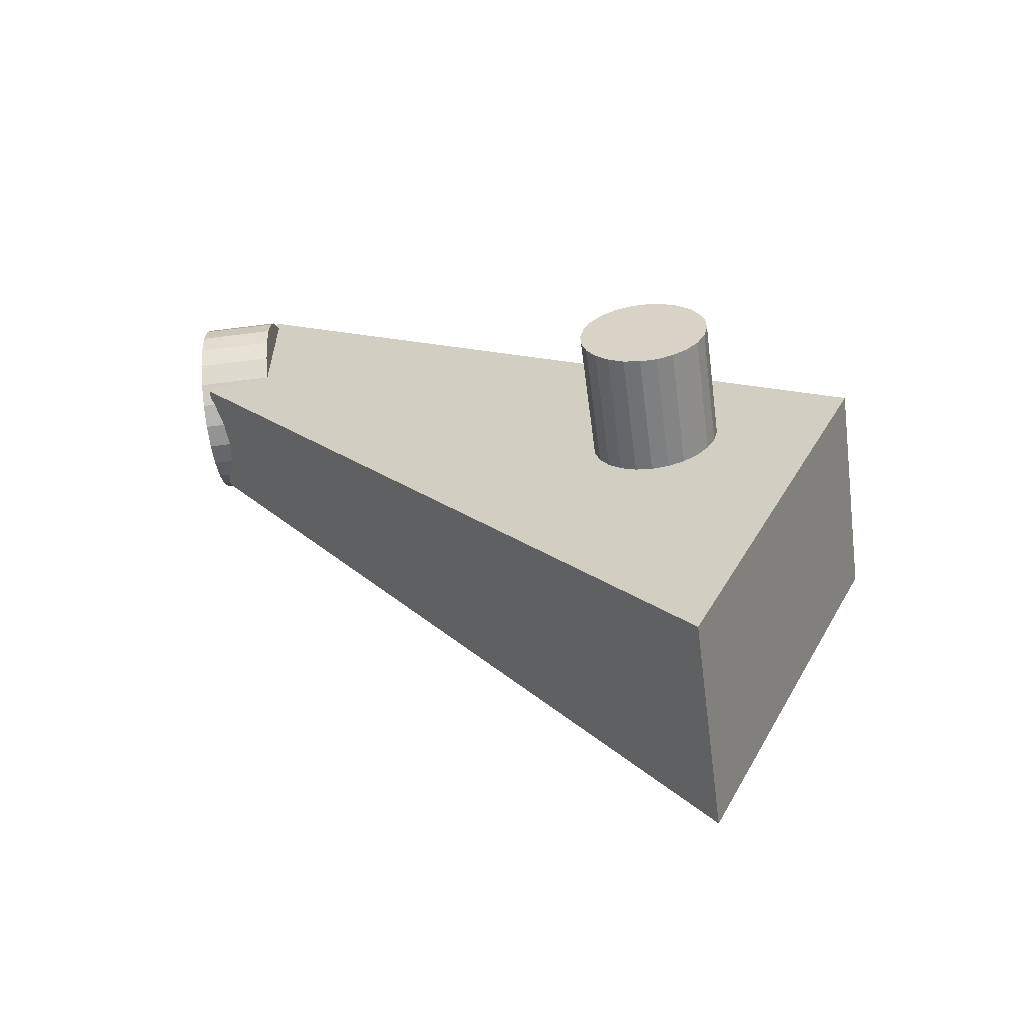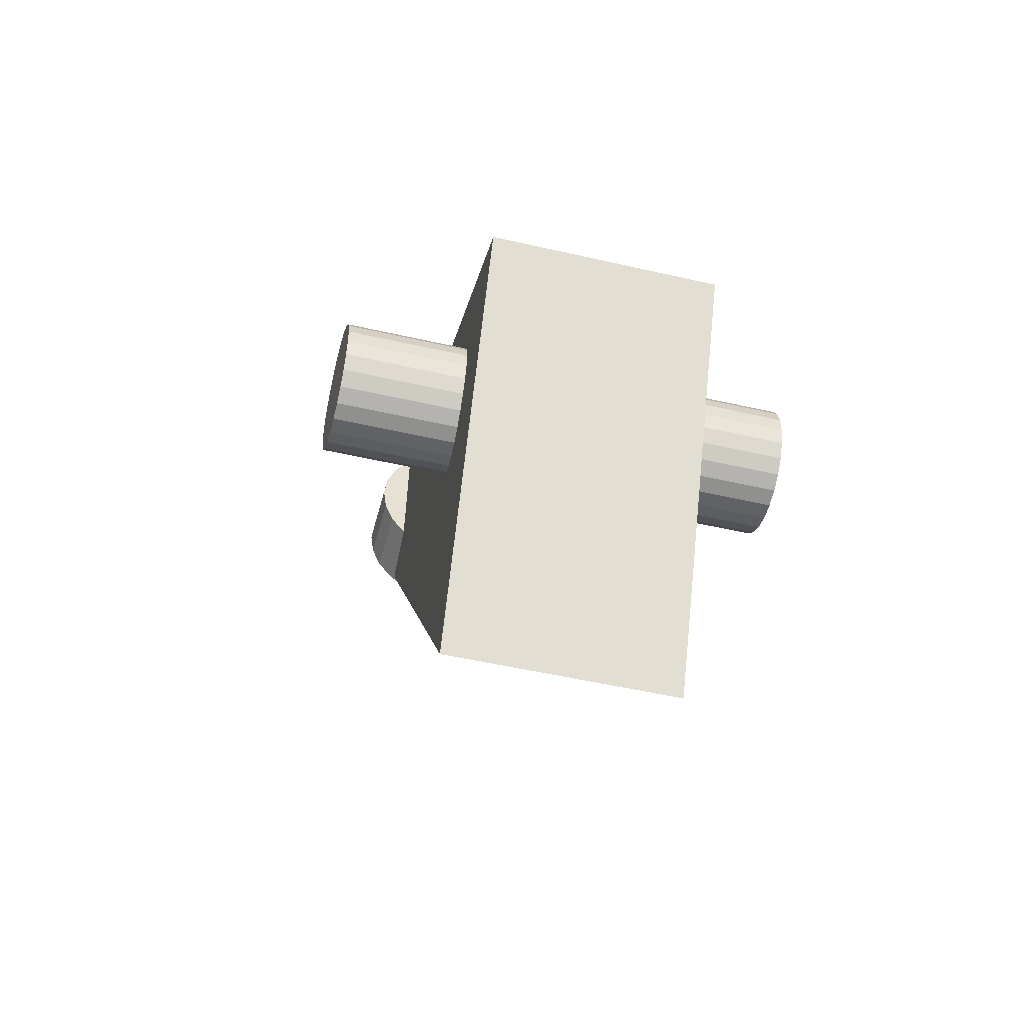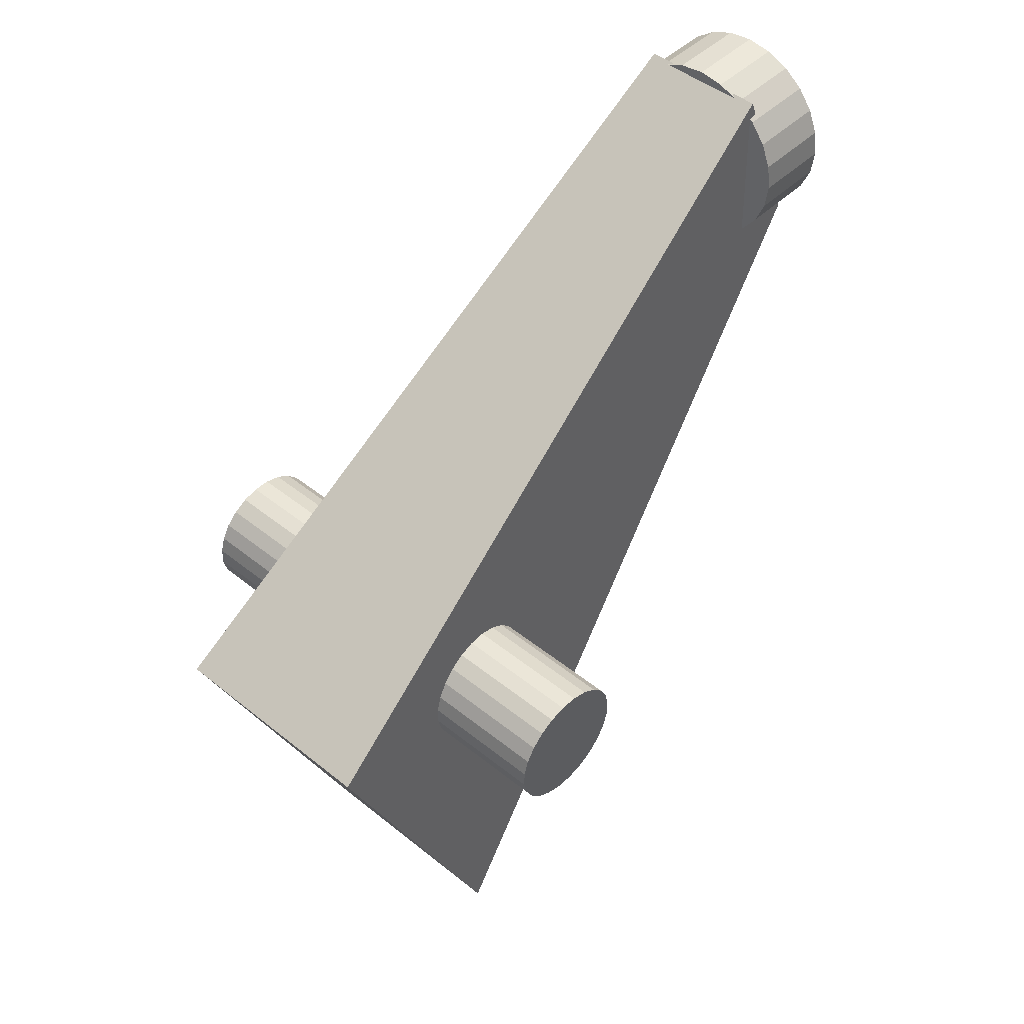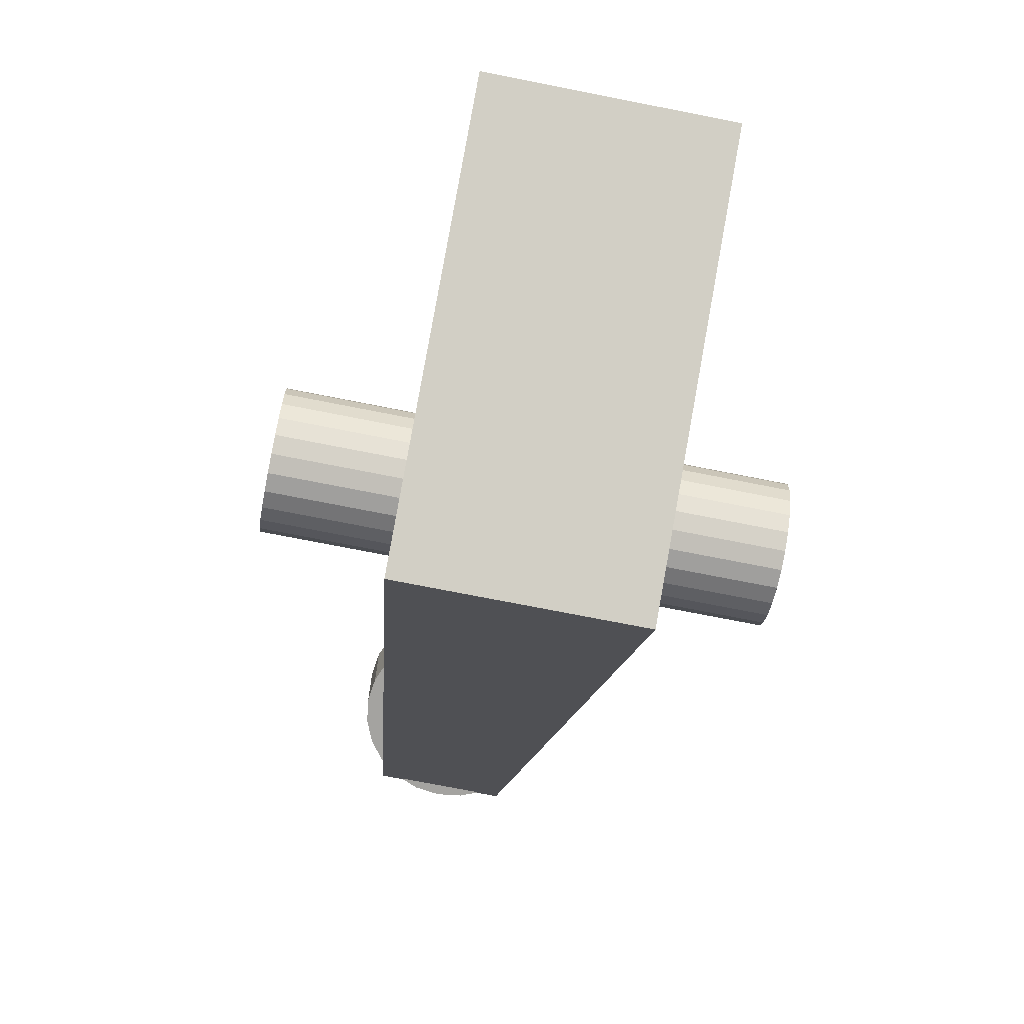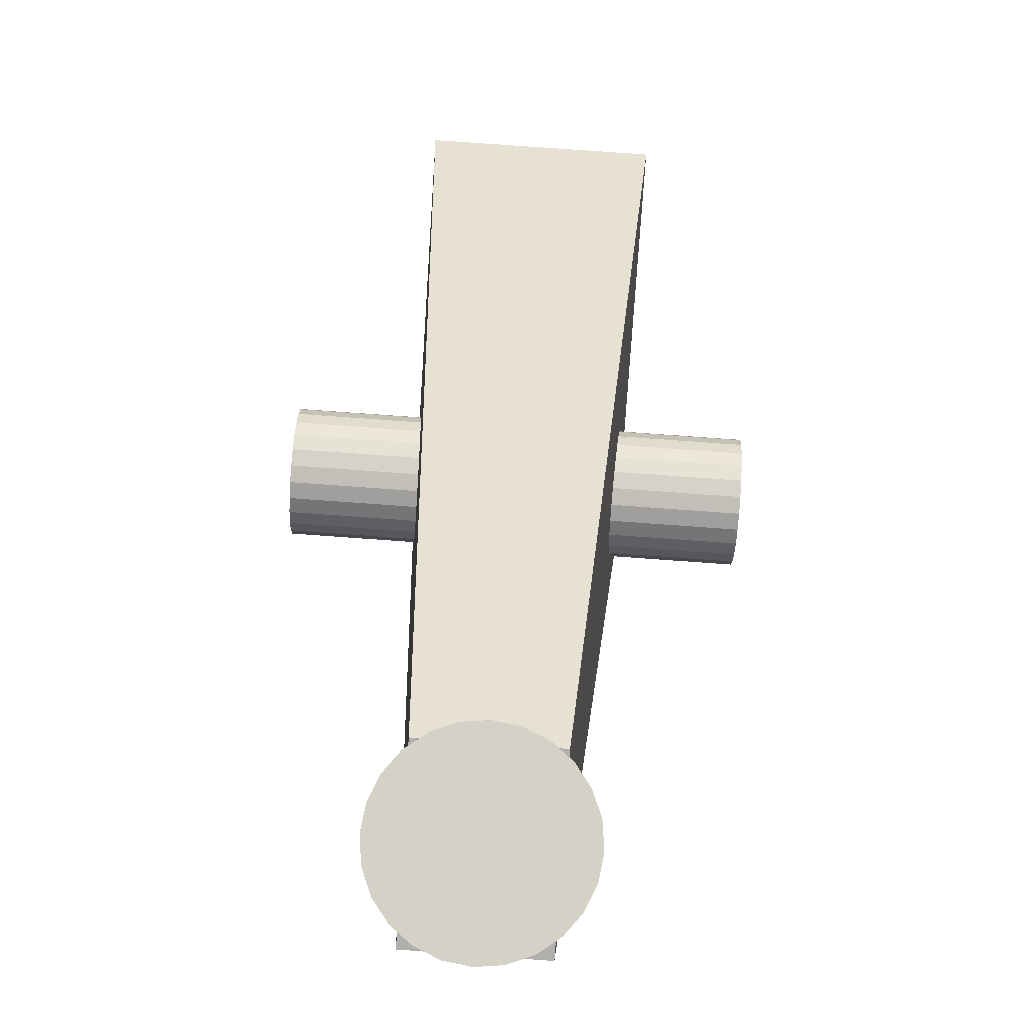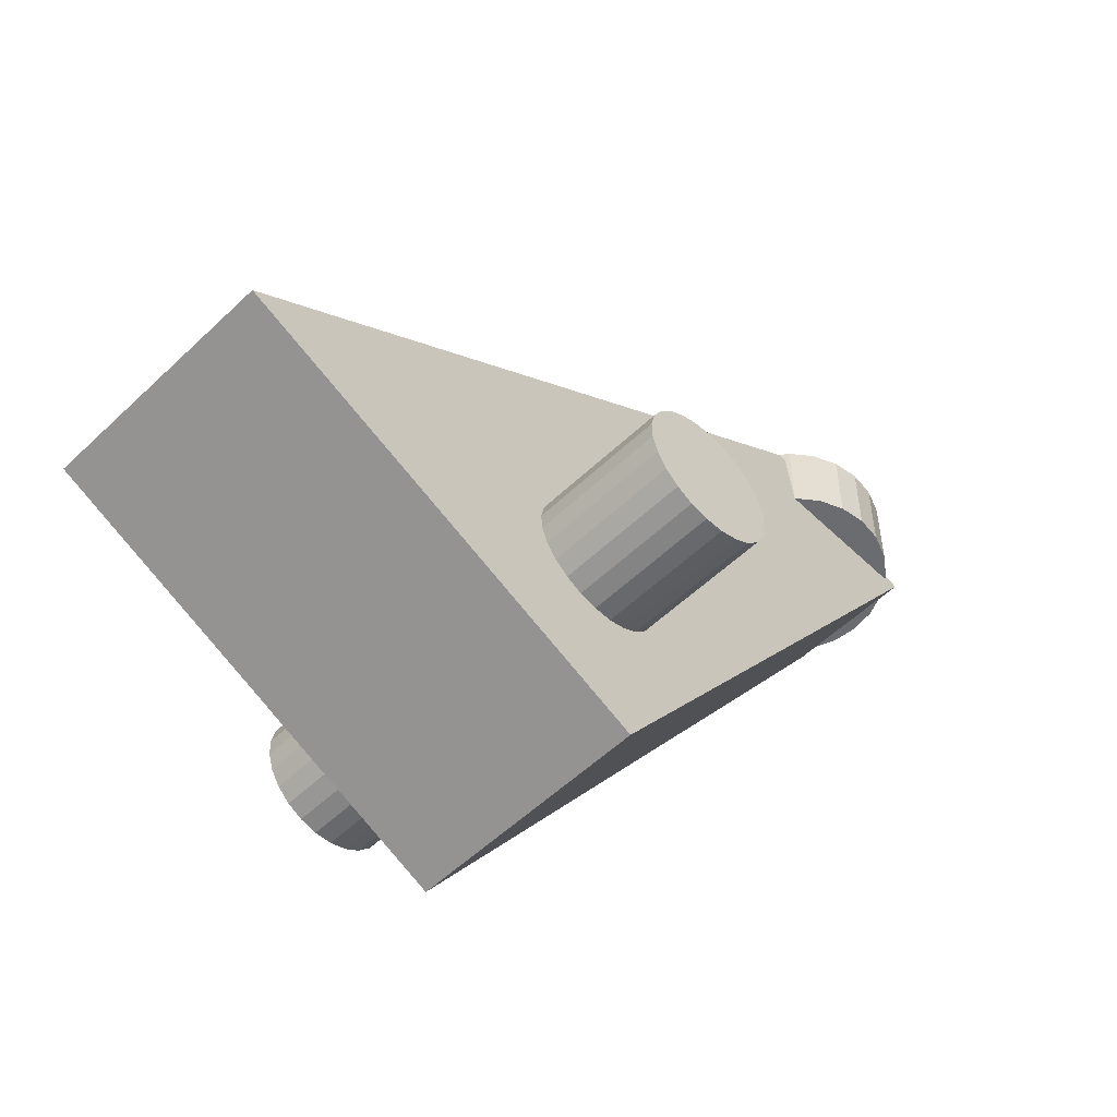
<metadata>
{"format":"obj","ext":"obj","renderer":"f3d","projection":"perspective","resolution":1024,"background":"white","views":[{"elev":-59.3,"azim":-82.5,"up":"+Z"},{"elev":-49.2,"azim":-14.4,"up":"+Z"},{"elev":46.5,"azim":42.5,"up":"+Z"},{"elev":-72.8,"azim":168.8,"up":"+Y"},{"elev":79.8,"azim":4.1,"up":"+Y"},{"elev":-53.7,"azim":-134.5,"up":"+Y"}]}
</metadata>
<code>
o neck.obj
g default
v 0.0174 -0.04269 -0.09761
v 0.0174 -0.071 -0.03673
v 0.01 0.03019 0.03361
v 0.01 0.0405 0.007732
v -0.0174 -0.04269 -0.09761
v -0.0174 -0.071 -0.03673
v -0.01 0.03019 0.03361
v -0.01 0.0405 0.007732
v 0.035 -0.04768 -0.03372
v 0.035 -0.04578 -0.03192
v 0.035 -0.04349 -0.03068
v 0.035 -0.04095 -0.03007
v 0.035 -0.03834 -0.03014
v 0.035 -0.03584 -0.03088
v 0.035 -0.03361 -0.03224
v 0.035 -0.03182 -0.03414
v 0.035 -0.03057 -0.03643
v 0.035 -0.02996 -0.03897
v 0.035 -0.03003 -0.04158
v 0.035 -0.03077 -0.04408
v 0.035 -0.03213 -0.04631
v 0.035 -0.03403 -0.0481
v 0.035 -0.03632 -0.04935
v 0.035 -0.03886 -0.04996
v 0.035 -0.04147 -0.04989
v 0.035 -0.04397 -0.04915
v 0.035 -0.0462 -0.04779
v 0.035 -0.048 -0.04589
v 0.035 -0.04924 -0.0436
v 0.035 -0.04985 -0.04106
v 0.035 -0.04978 -0.03845
v 0.035 -0.04904 -0.03595
v -0.035 -0.04768 -0.03372
v -0.035 -0.04578 -0.03192
v -0.035 -0.04349 -0.03068
v -0.035 -0.04095 -0.03007
v -0.035 -0.03834 -0.03014
v -0.035 -0.03584 -0.03088
v -0.035 -0.03361 -0.03224
v -0.035 -0.03182 -0.03414
v -0.035 -0.03057 -0.03643
v -0.035 -0.02996 -0.03897
v -0.035 -0.03003 -0.04158
v -0.035 -0.03077 -0.04408
v -0.035 -0.03213 -0.04631
v -0.035 -0.03403 -0.0481
v -0.035 -0.03632 -0.04935
v -0.035 -0.03886 -0.04996
v -0.035 -0.04147 -0.04989
v -0.035 -0.04397 -0.04915
v -0.035 -0.0462 -0.04779
v -0.035 -0.048 -0.04589
v -0.035 -0.04924 -0.0436
v -0.035 -0.04985 -0.04106
v -0.035 -0.04978 -0.03845
v -0.035 -0.04904 -0.03595
v -0.015 0.02972 0.02
v -0.01449 0.02972 0.02388
v -0.01299 0.02972 0.0275
v -0.01061 0.02972 0.03061
v -0.0075 0.02972 0.03299
v -0.003882 0.02972 0.03449
v 2.168e-18 0.02972 0.035
v 0.003882 0.02972 0.03449
v 0.0075 0.02972 0.03299
v 0.01061 0.02972 0.03061
v 0.01299 0.02972 0.0275
v 0.01449 0.02972 0.02388
v 0.015 0.02972 0.02
v 0.01449 0.02972 0.01612
v 0.01299 0.02972 0.0125
v 0.01061 0.02972 0.009393
v 0.0075 0.02972 0.00701
v 0.003882 0.02972 0.005511
v -1.518e-18 0.02972 0.005
v -0.003882 0.02972 0.005511
v -0.0075 0.02972 0.00701
v -0.01061 0.02972 0.009393
v -0.01299 0.02972 0.0125
v -0.01449 0.02972 0.01612
v -0.015 0.042 0.02
v -0.01449 0.042 0.02388
v -0.01299 0.042 0.0275
v -0.01061 0.042 0.03061
v -0.0075 0.042 0.03299
v -0.003882 0.042 0.03449
v 4.554e-18 0.042 0.035
v 0.003882 0.042 0.03449
v 0.0075 0.042 0.03299
v 0.01061 0.042 0.03061
v 0.01299 0.042 0.0275
v 0.01449 0.042 0.02388
v 0.015 0.042 0.02
v 0.01449 0.042 0.01612
v 0.01299 0.042 0.0125
v 0.01061 0.042 0.009393
v 0.0075 0.042 0.00701
v 0.003882 0.042 0.005511
v 8.674e-19 0.042 0.005
v -0.003882 0.042 0.005511
v -0.0075 0.042 0.00701
v -0.01061 0.042 0.009393
v -0.01299 0.042 0.0125
v -0.01449 0.042 0.01612
g Default
f 4 3 2 1
f 2 6 5 1
f 3 7 6 2
f 8 7 3 4
f 5 8 4 1
f 6 7 8 5
f 32 31 30 29 28 27 26 25 24 23 22 21 20 19 18 17 16 15 14 13 12 11 10 9
f 10 34 33 9
f 11 35 34 10
f 12 36 35 11
f 13 37 36 12
f 14 38 37 13
f 15 39 38 14
f 40 39 15 16
f 41 40 16 17
f 42 41 17 18
f 43 42 18 19
f 44 43 19 20
f 45 44 20 21
f 46 45 21 22
f 47 46 22 23
f 48 47 23 24
f 49 48 24 25
f 50 49 25 26
f 51 50 26 27
f 28 52 51 27
f 29 53 52 28
f 30 54 53 29
f 31 55 54 30
f 32 56 55 31
f 9 33 56 32
f 33 34 35 36 37 38 39 40 41 42 43 44 45 46 47 48 49 50 51 52 53 54 55 56
f 80 79 78 77 76 75 74 73 72 71 70 69 68 67 66 65 64 63 62 61 60 59 58 57
f 82 81 57 58
f 83 82 58 59
f 84 83 59 60
f 85 84 60 61
f 86 85 61 62
f 87 86 62 63
f 88 87 63 64
f 89 88 64 65
f 90 89 65 66
f 91 90 66 67
f 92 91 67 68
f 93 92 68 69
f 70 94 93 69
f 71 95 94 70
f 72 96 95 71
f 73 97 96 72
f 74 98 97 73
f 75 99 98 74
f 76 100 99 75
f 77 101 100 76
f 78 102 101 77
f 79 103 102 78
f 80 104 103 79
f 57 81 104 80
f 81 82 83 84 85 86 87 88 89 90 91 92 93 94 95 96 97 98 99 100 101 102 103 104

</code>
